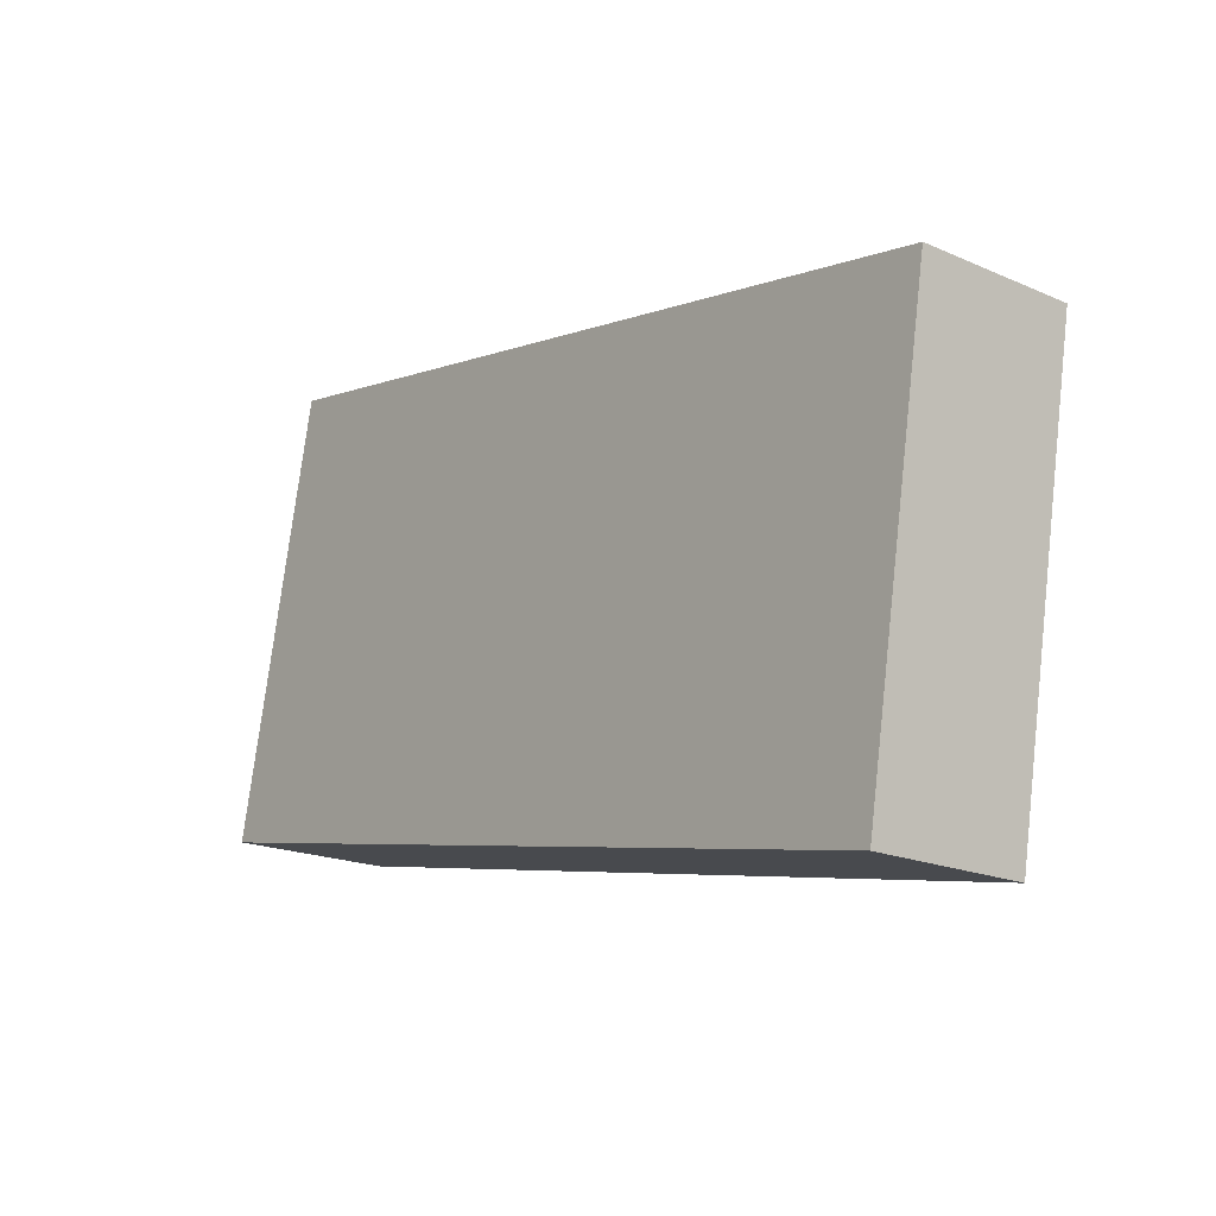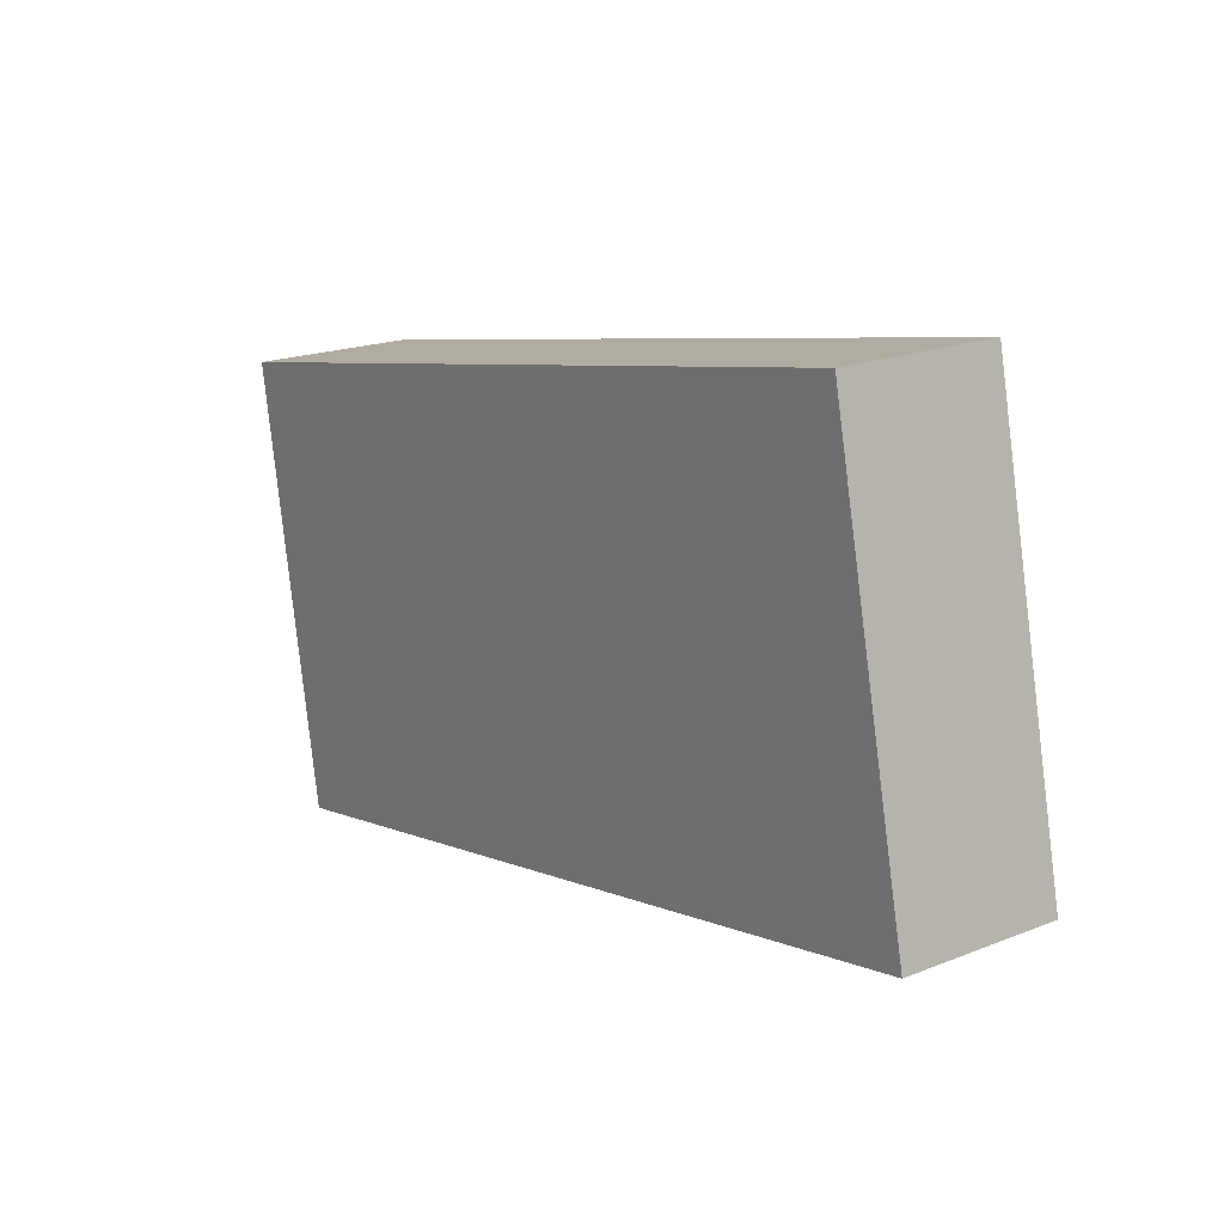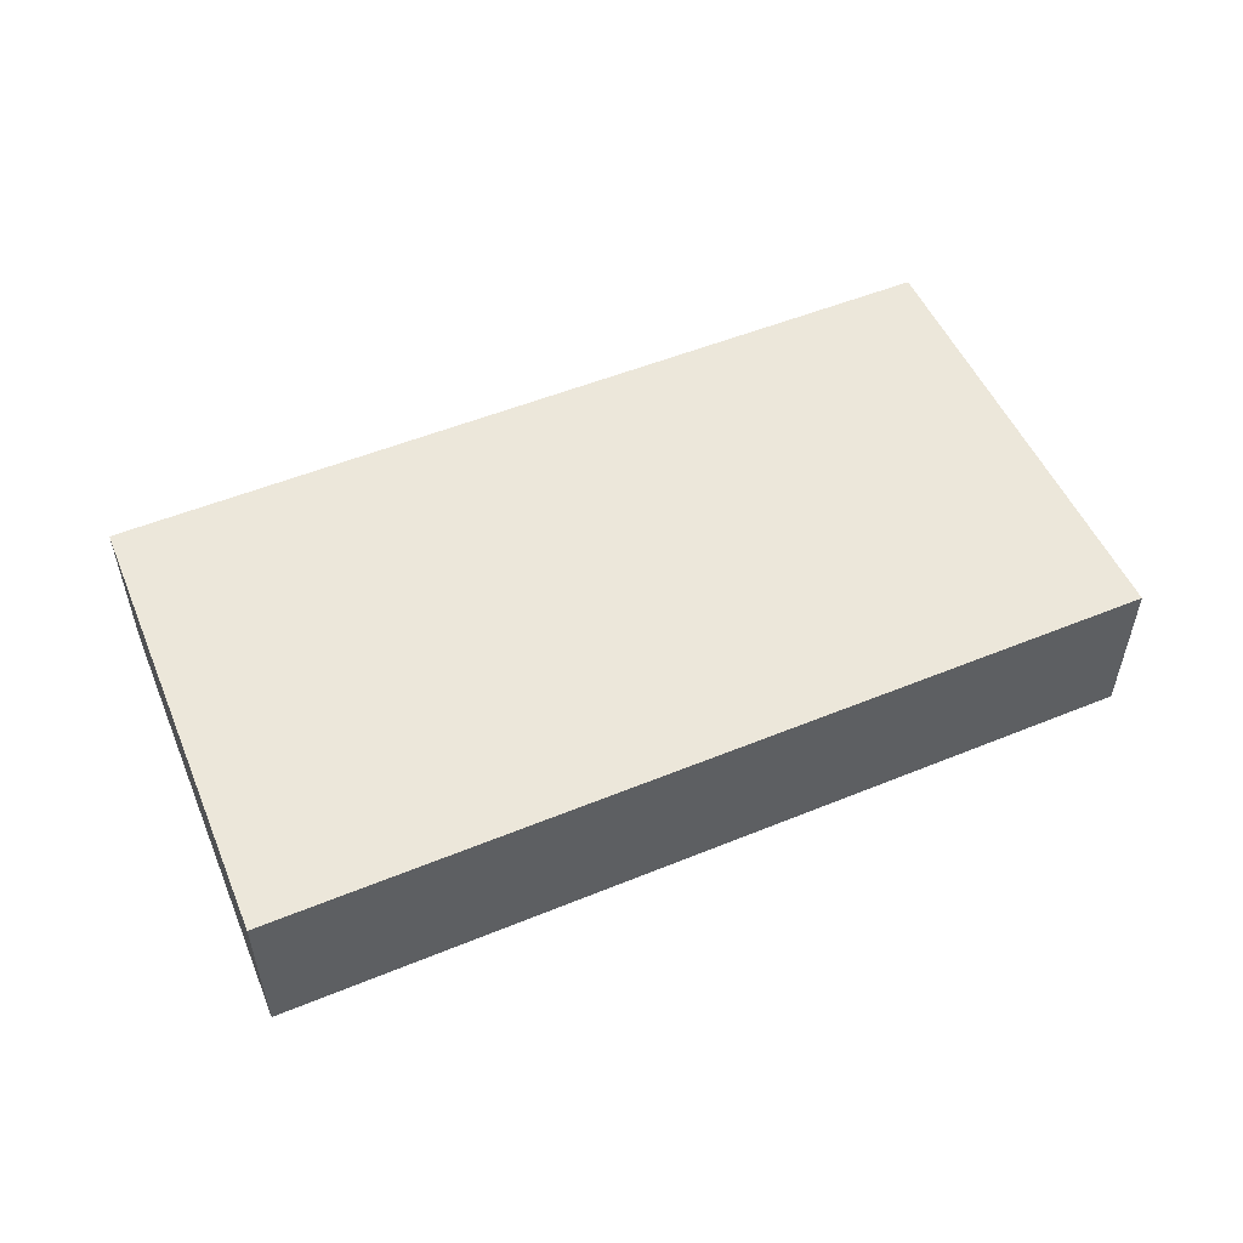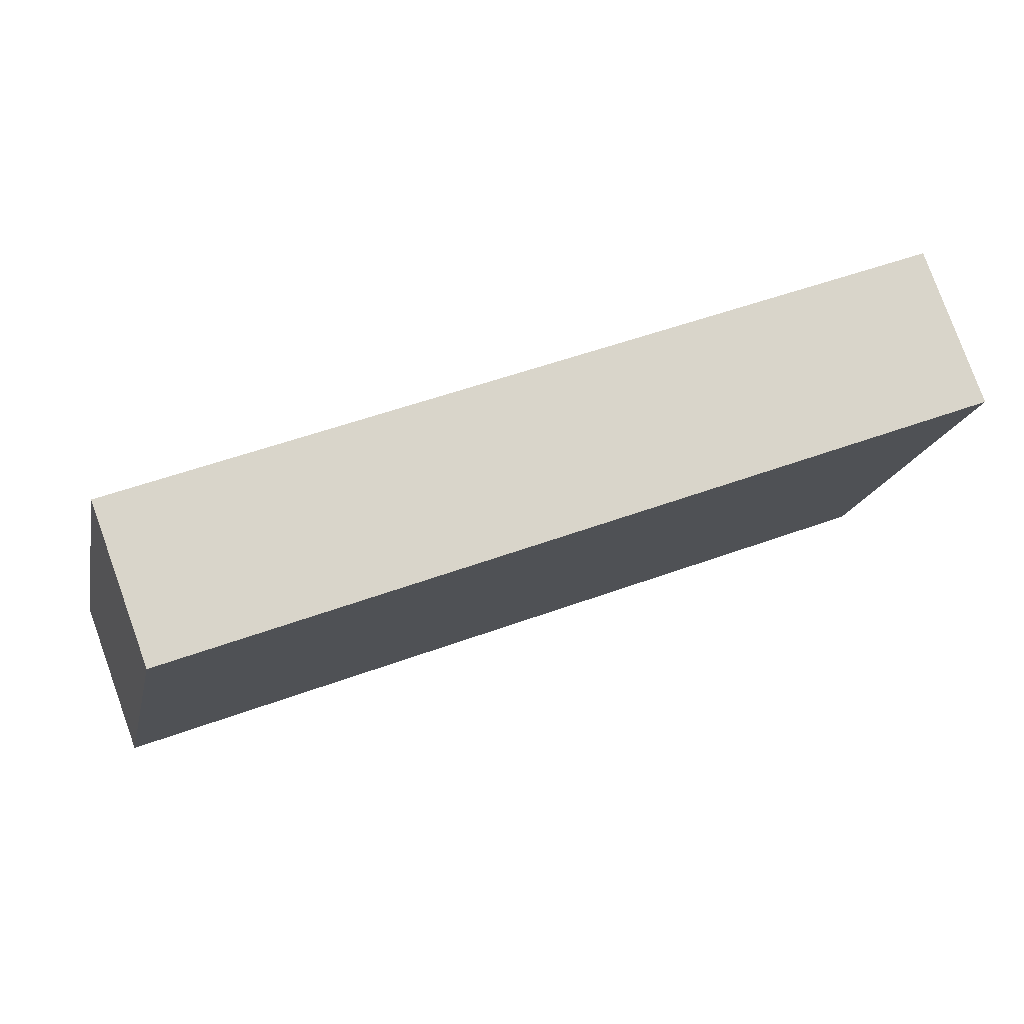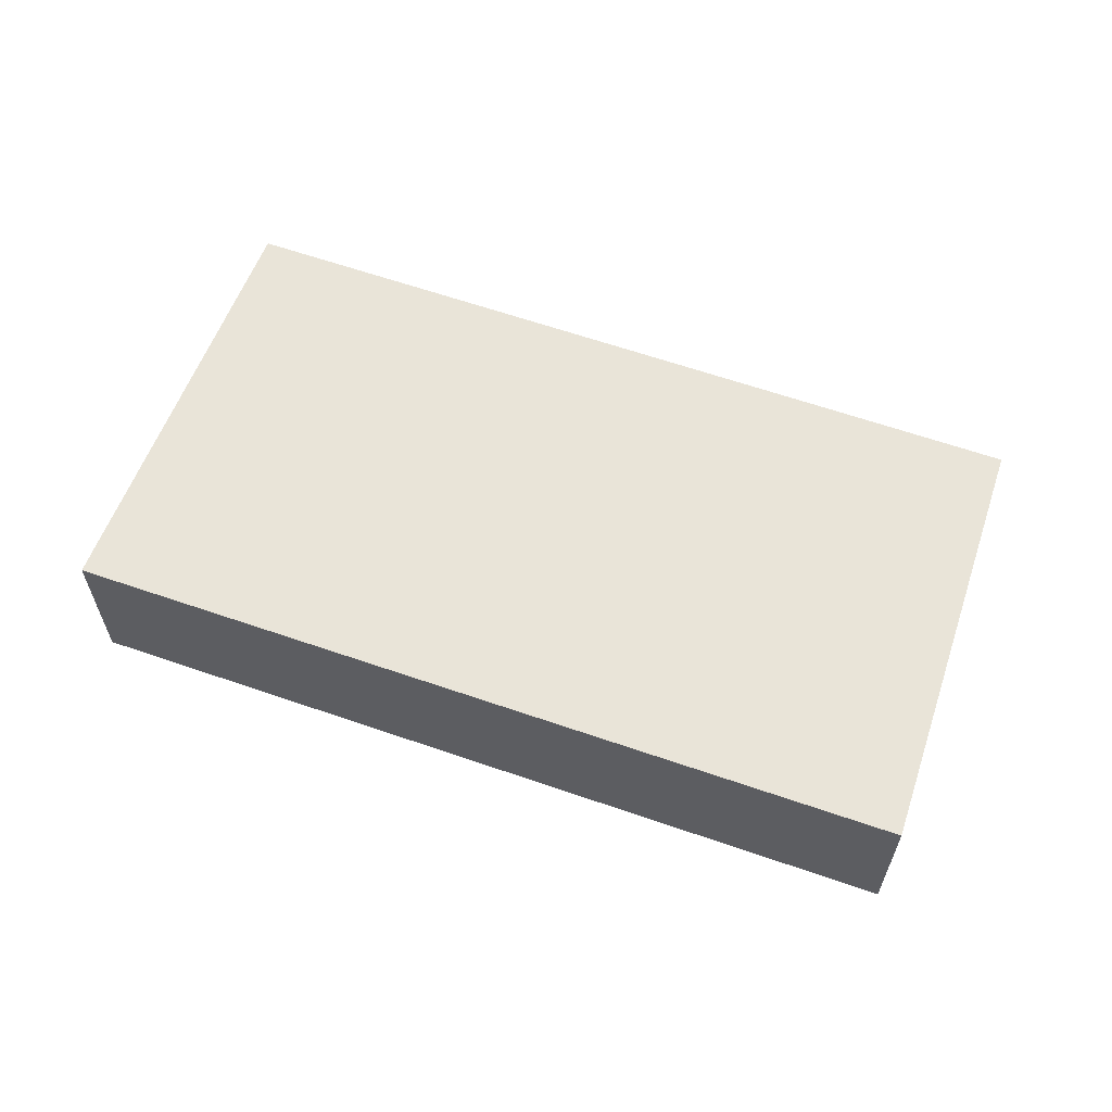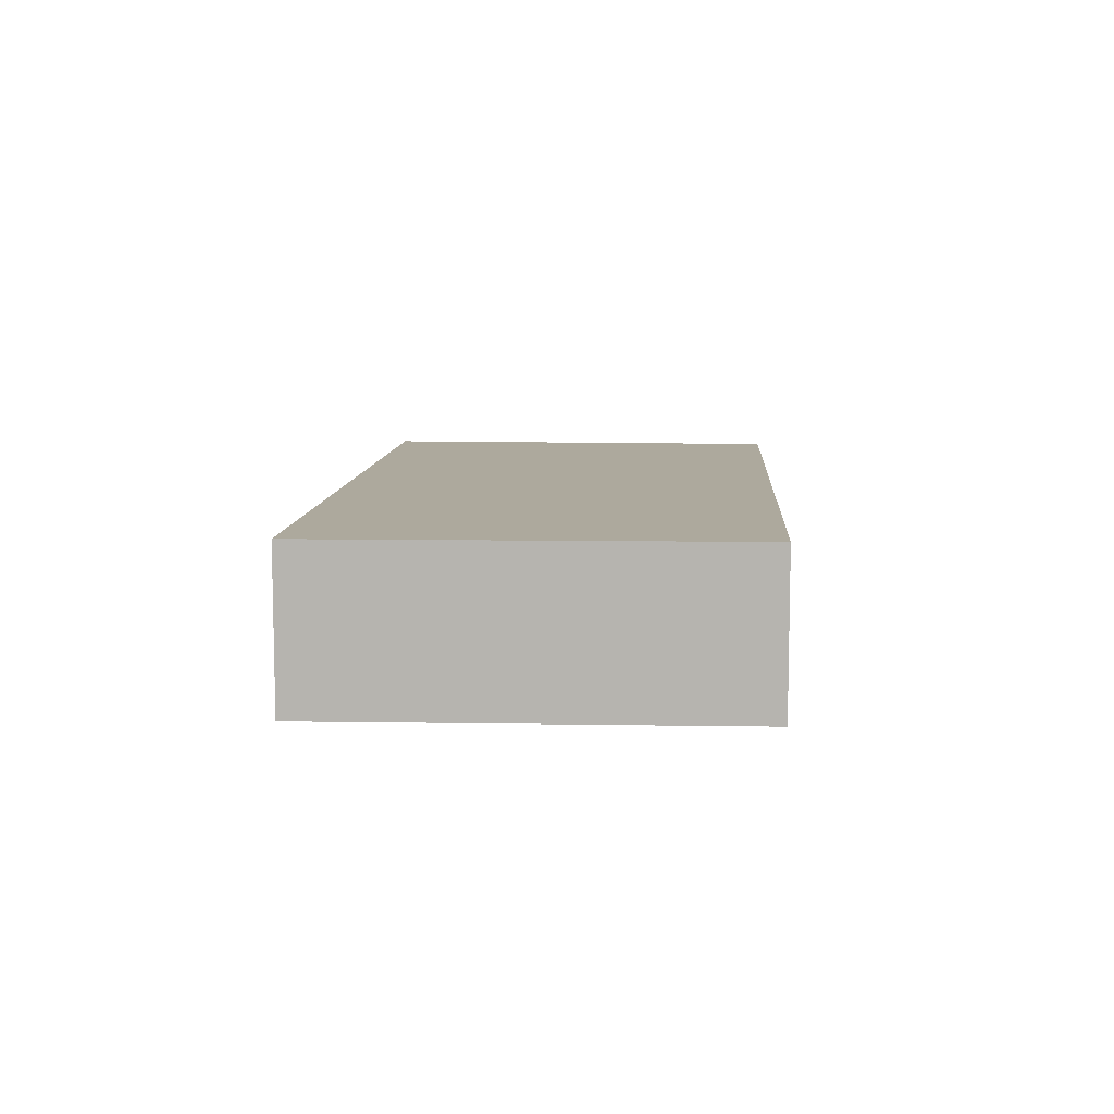
<metadata>
{"format":"obj","ext":"obj","renderer":"f3d","projection":"perspective","resolution":1024,"background":"white","views":[{"elev":-19.0,"azim":50.5,"up":"+Z"},{"elev":19.2,"azim":-126.6,"up":"+Z"},{"elev":54.0,"azim":167.4,"up":"+Y"},{"elev":78.6,"azim":-19.8,"up":"+Z"},{"elev":60.5,"azim":-149.5,"up":"+Y"},{"elev":8.9,"azim":-75.7,"up":"+Y"}]}
</metadata>
<code>
v  0 2.683 1.643e-16
v  15.36 2.683 4.667
v  14.11 2.683 -2.727
v  1.541 2.683 7.25
v  0 0 0
v  1.541 -4.439e-16 7.25
v  15.36 -2.858e-16 4.667
v  14.11 1.67e-16 -2.727
g defaultobject
f 1 2 3
f 2 1 4
f 5 4 1
f 4 5 6
f 6 2 4
f 2 6 7
f 7 3 2
f 3 7 8
f 8 1 3
f 1 8 5
f 8 6 5
f 6 8 7

</code>
